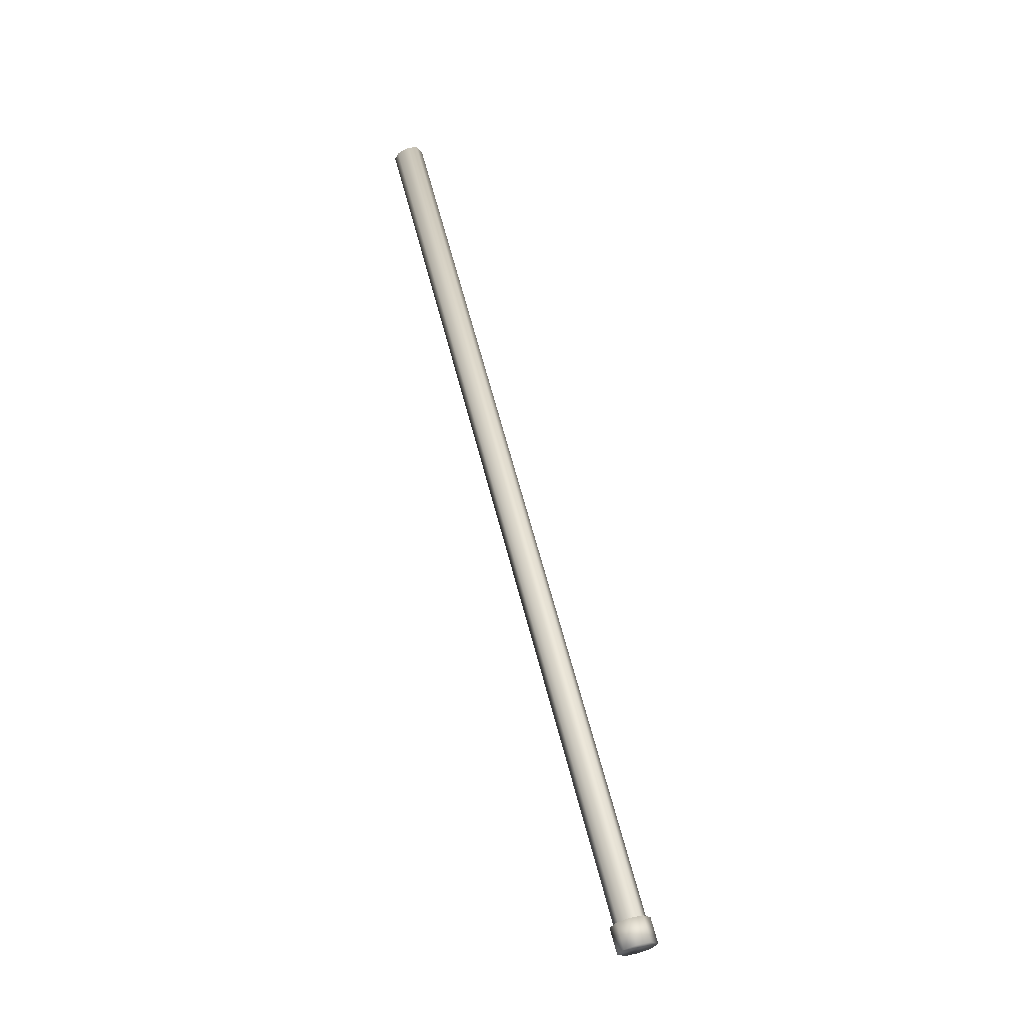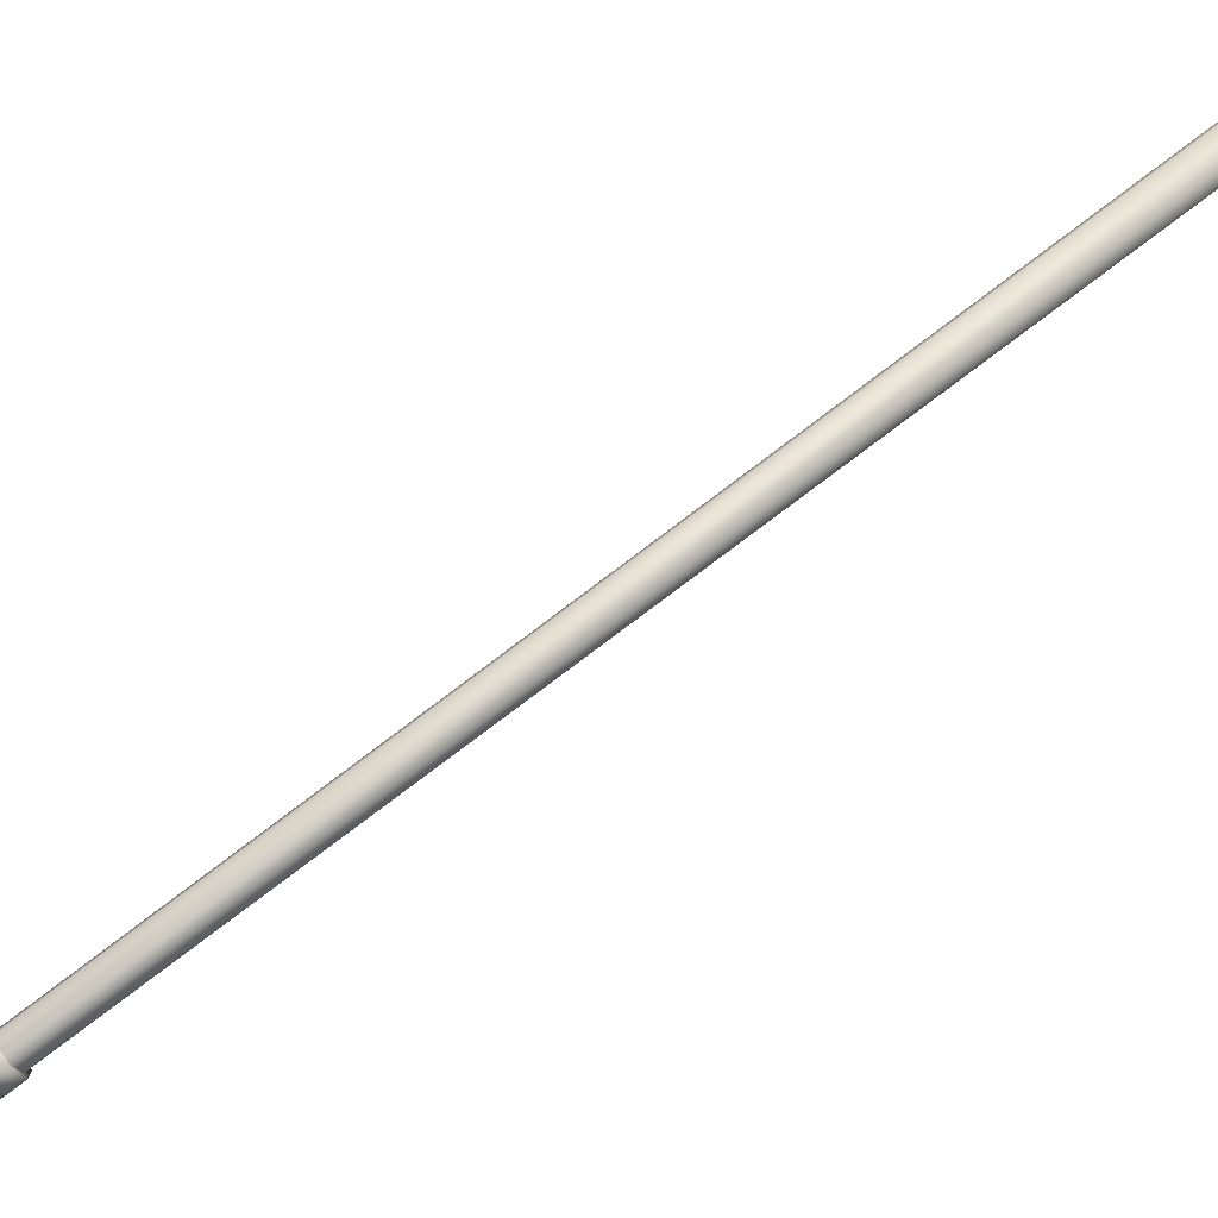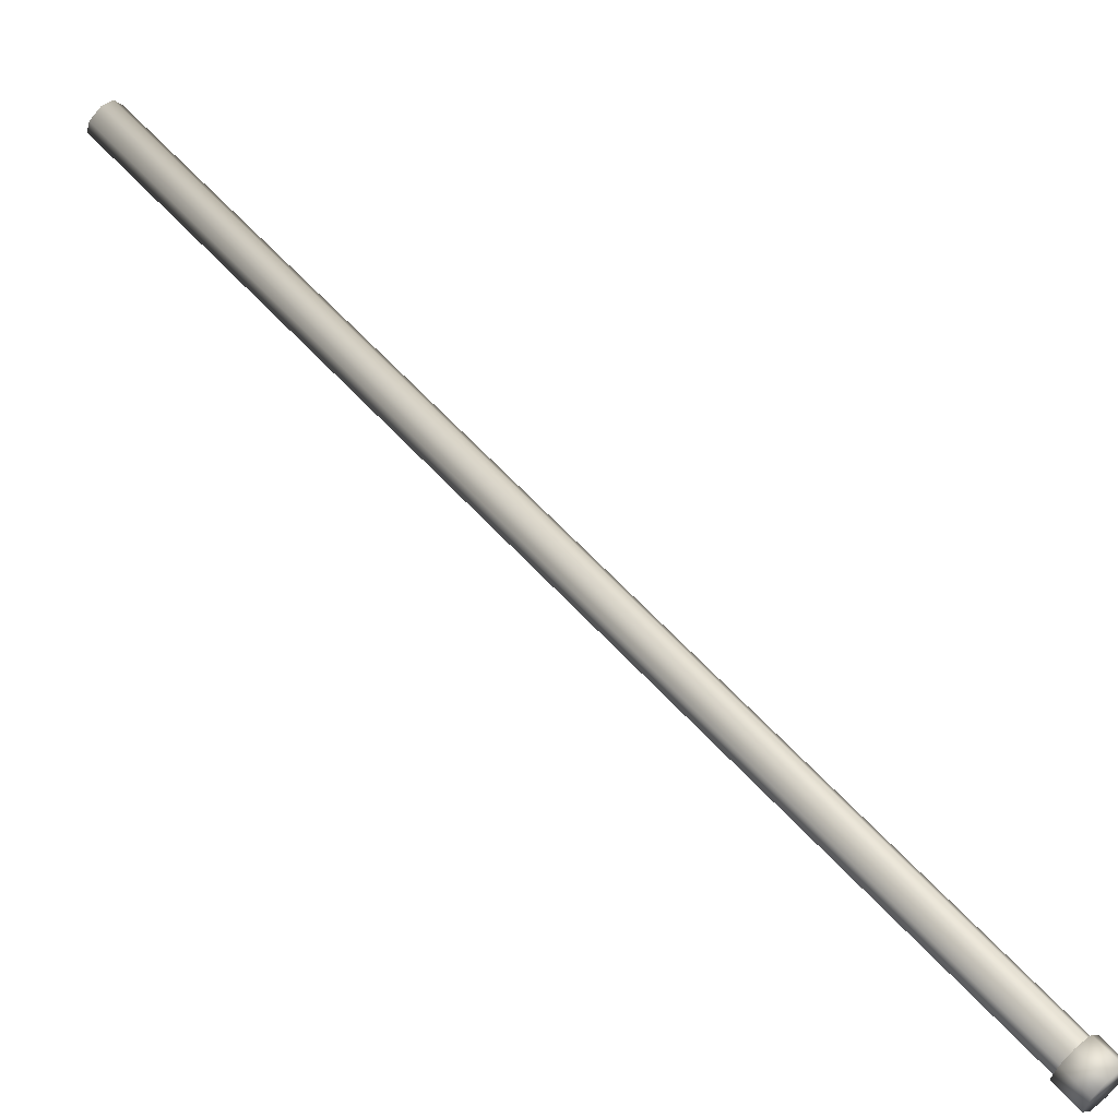
<metadata>
{"format":"obj","ext":"obj","renderer":"f3d","projection":"perspective","resolution":1024,"background":"white","views":[{"elev":-52.8,"azim":30.1,"up":"+Y"},{"elev":45.0,"azim":67.1,"up":"+Z"},{"elev":-79.2,"azim":-130.1,"up":"+Z"}]}
</metadata>
<code>
o WhiteBoard_Stand_2_Cube.175
v 13.51 0.9913 -0.4883
v 13.52 0.9951 -0.495
v 13.52 1.003 -0.5085
v 13.51 1.007 -0.5152
v 13.51 0.03256 -1.078
v 13.52 0.0287 -1.071
v 13.52 0.02087 -1.057
v 13.51 0.01702 -1.051
v 13.51 0.03882 -1.082
v 13.52 0.03329 -1.072
v 13.52 0.02207 -1.053
v 13.51 0.01655 -1.043
v 13.52 0.006152 -1.088
v 13.51 0.01167 -1.098
v 13.51 -0.01059 -1.059
v 13.52 -0.005072 -1.069
v 13.5 0.9913 -0.4883
v 13.5 1.007 -0.5152
v 13.5 0.03256 -1.078
v 13.5 0.01702 -1.051
v 13.49 0.9913 -0.4883
v 13.48 0.9951 -0.495
v 13.48 1.003 -0.5085
v 13.49 1.007 -0.5152
v 13.49 0.03256 -1.078
v 13.48 0.0287 -1.071
v 13.48 0.02087 -1.057
v 13.49 0.01702 -1.051
v 13.5 0.03882 -1.082
v 13.5 0.01655 -1.043
v 13.49 0.03882 -1.082
v 13.48 0.03329 -1.072
v 13.48 0.02207 -1.053
v 13.49 0.01655 -1.043
v 13.5 0.01167 -1.098
v 13.5 -0.01059 -1.059
v 13.48 0.006152 -1.088
v 13.49 0.01167 -1.098
v 13.49 -0.01059 -1.059
v 13.48 -0.005072 -1.069
f 20 8 1 17
f 5 19 18 4
f 7 6 3 2
f 5 4 3 6
f 7 2 1 8
f 3 4 18 17 1 2
f 9 29 30 12 11 10
f 14 13 16 15 36 35
f 29 9 14 35
f 10 11 16 13
f 9 10 13 14
f 12 30 36 15
f 11 12 15 16
f 20 17 21 28
f 25 24 18 19
f 27 22 23 26
f 25 26 23 24
f 27 28 21 22
f 23 22 21 17 18 24
f 31 32 33 34 30 29
f 38 35 36 39 40 37
f 29 35 38 31
f 32 37 40 33
f 31 38 37 32
f 34 39 36 30
f 33 40 39 34

</code>
